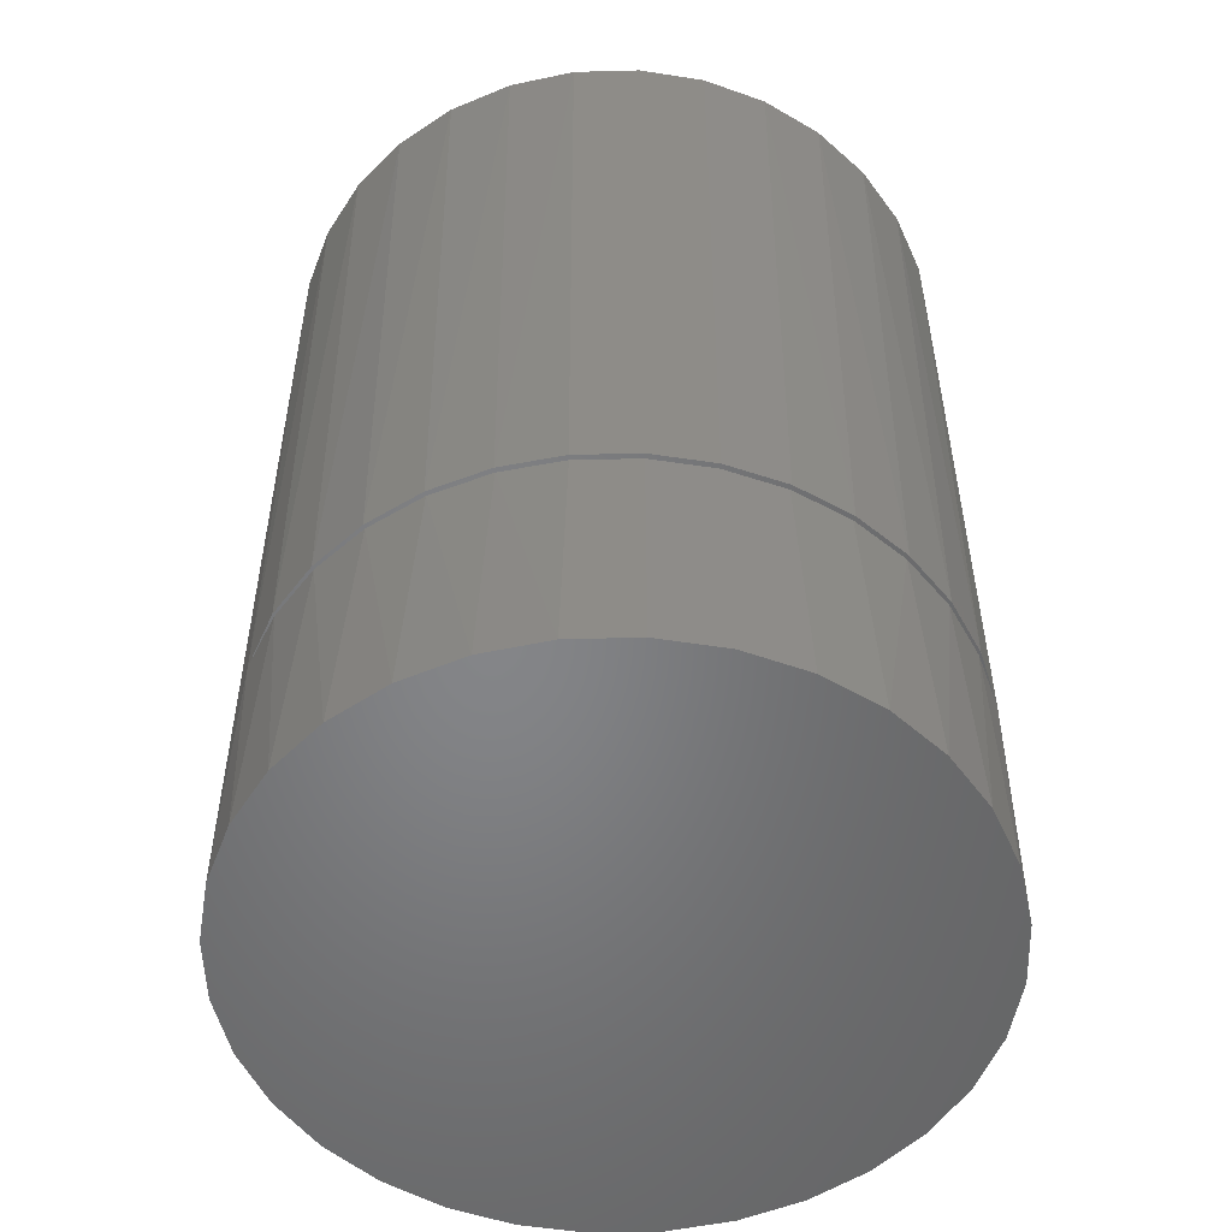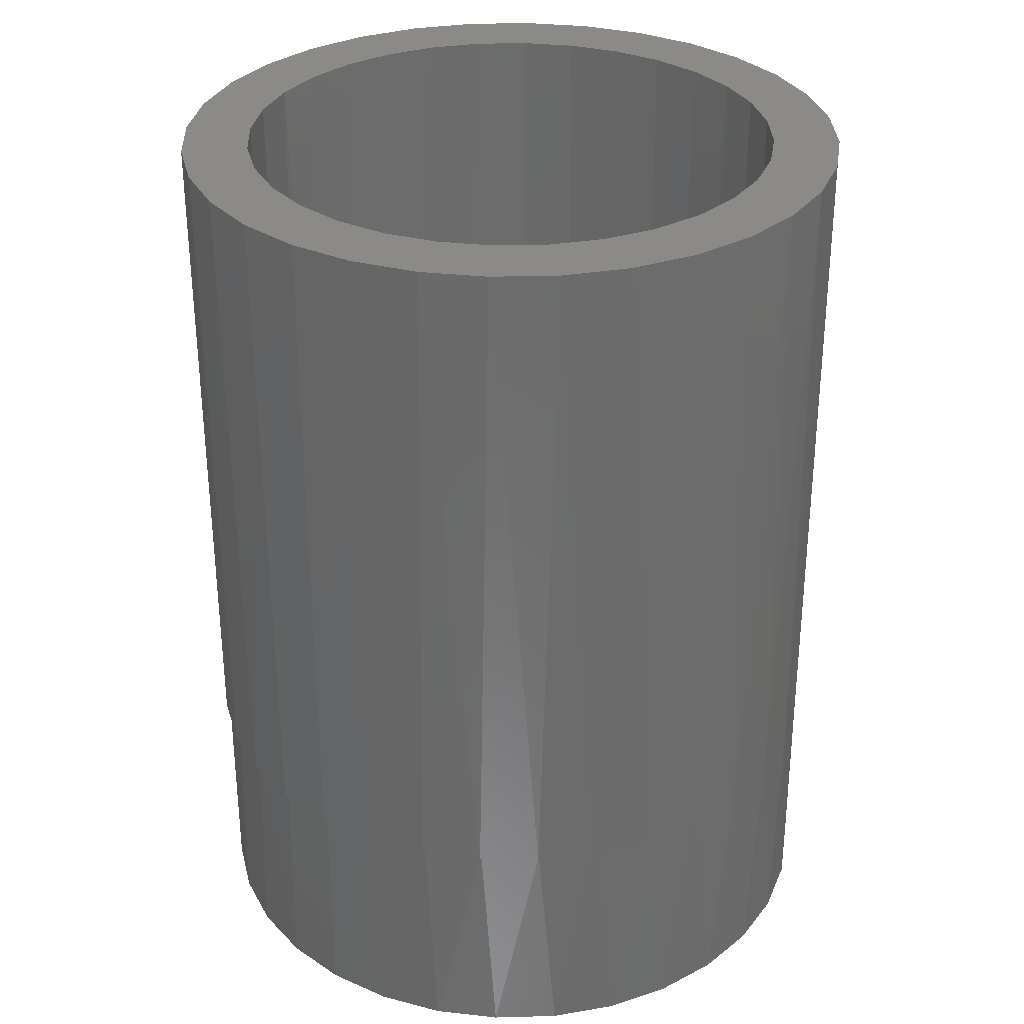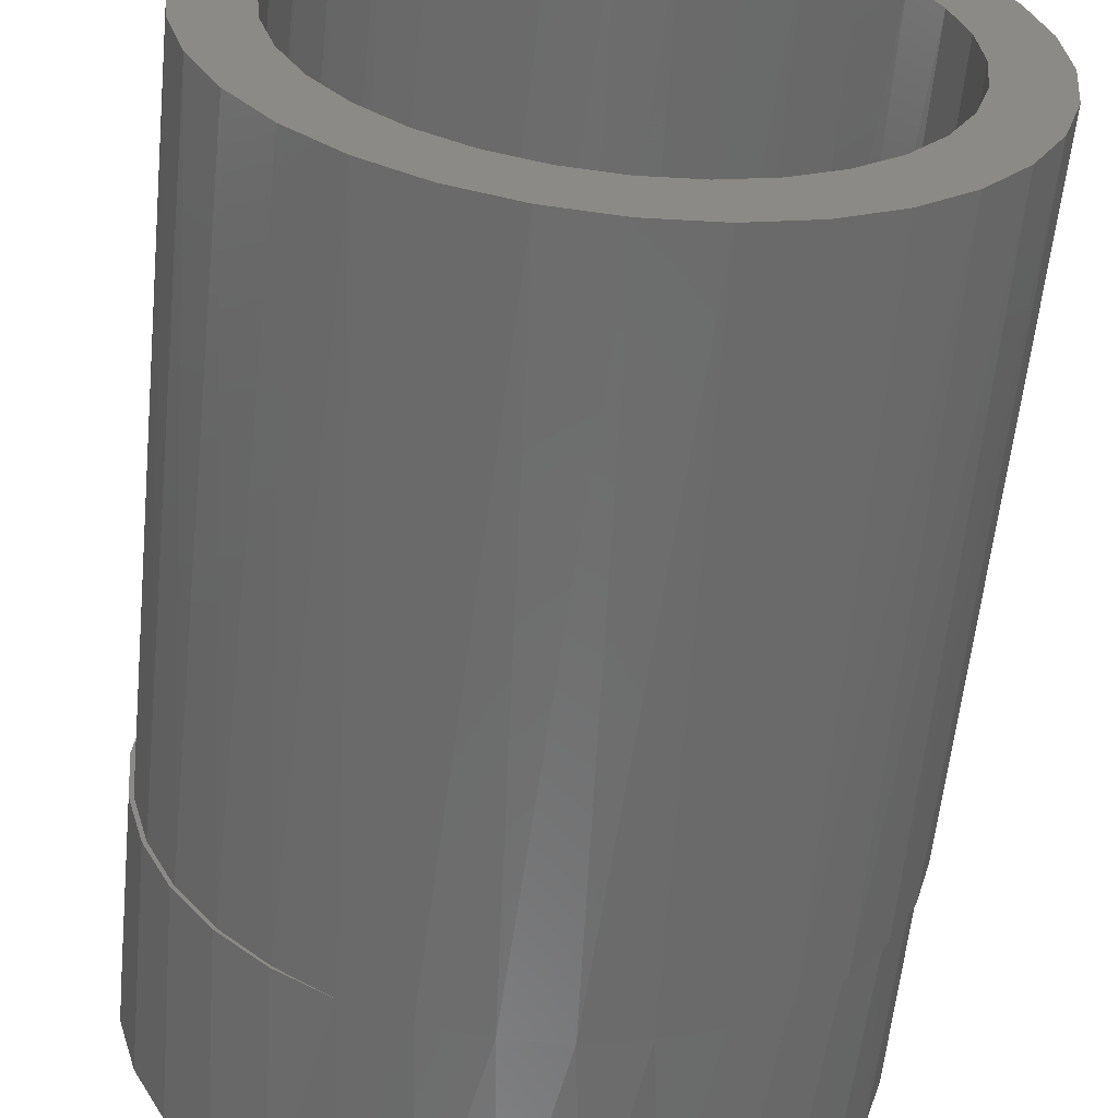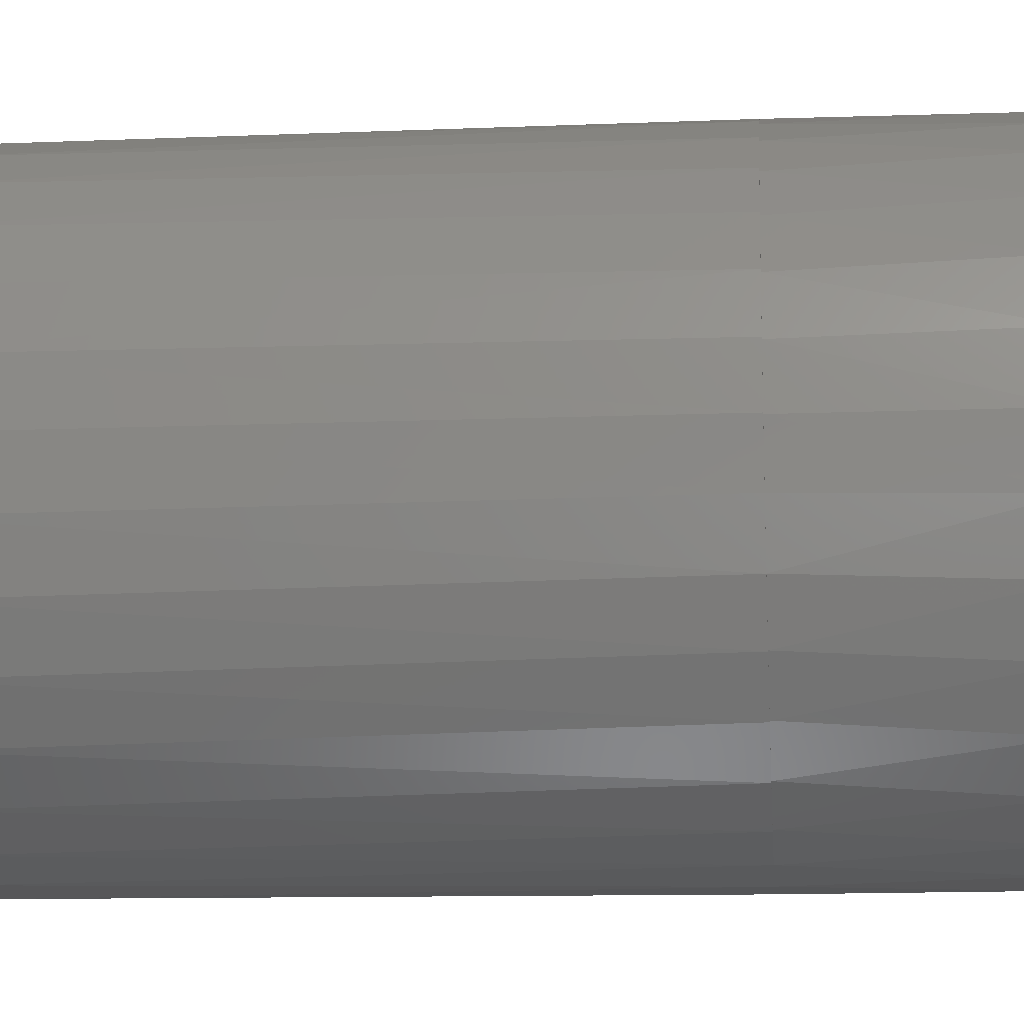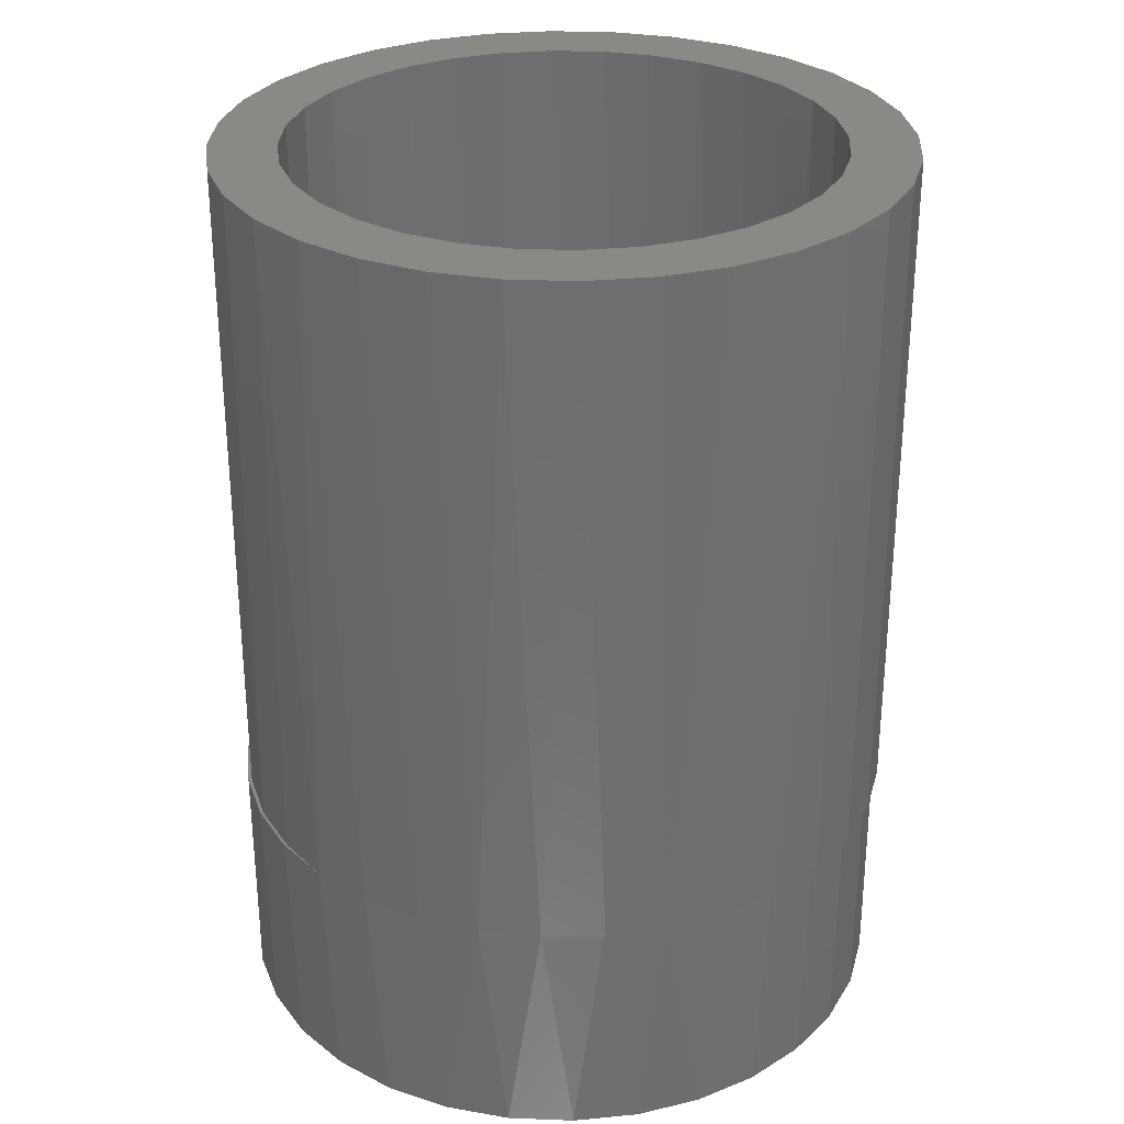
<metadata>
{"format":"stl","ext":"stl","renderer":"f3d","projection":"perspective","resolution":1024,"background":"white","views":[{"elev":-52.4,"azim":86.0,"up":"+Z"},{"elev":31.7,"azim":127.1,"up":"+Z"},{"elev":-59.3,"azim":-5.8,"up":"+Y"},{"elev":-12.2,"azim":95.5,"up":"+Y"},{"elev":29.6,"azim":20.1,"up":"+Z"}]}
</metadata>
<code>
# stl→obj: 247 verts, 490 faces
v -0.1014 0.07036 0.4297
v -0.0856 0.08955 0.4297
v -0.1273 0.08772 0.4297
v -0.1419 0.06042 0.4297
v -0.06641 -0.1053 0.4297
v -0.0856 -0.08955 0.4297
v -0.1077 -0.1116 0.4297
v -0.04452 -0.117 0.4297
v 0.09167 0.1313 0.4297
v 0.02865 0.1242 0.4297
v 0.05241 0.117 0.4297
v 0.1156 0.1116 0.4297
v 0.07431 0.1053 0.4297
v 0.0935 0.08955 0.4297
v 0.1352 -0.08772 0.4297
v 0.1498 -0.06042 0.4297
v 0.1092 -0.07036 0.4297
v 0.0935 -0.08955 0.4297
v 0.1156 -0.1116 0.4297
v 0.07431 -0.1053 0.4297
v 0.05241 -0.117 0.4297
v 0.09167 -0.1313 0.4297
v 0.02865 -0.1242 0.4297
v -0.08377 0.1313 0.4297
v -0.1077 0.1116 0.4297
v -0.04452 0.117 0.4297
v -0.02076 0.1242 0.4297
v 0.003947 0.1266 0.4297
v -0.05648 0.1459 0.4297
v -0.06641 0.1053 0.4297
v -0.08377 -0.1313 0.4297
v -0.05648 -0.1459 0.4297
v 0.003947 -0.1266 0.4297
v -0.02076 -0.1242 0.4297
v 0.06437 0.1459 0.4297
v 0.03475 0.1549 0.4297
v 0.003947 0.1579 0.4297
v -0.02686 0.1549 0.4297
v -0.02686 -0.1549 0.4297
v 0.003947 -0.1579 0.4297
v 0.03475 -0.1549 0.4297
v 0.06437 -0.1459 0.4297
v -0.1273 -0.08772 0.4297
v -0.1014 -0.07036 0.4297
v -0.1419 -0.06042 0.4297
v -0.1131 -0.04846 0.4297
v -0.1509 -0.0308 0.4297
v -0.1203 -0.02471 0.4297
v -0.1539 1.934e-17 0.4297
v -0.1227 1.551e-17 0.4297
v -0.1509 0.0308 0.4297
v -0.1203 0.02471 0.4297
v -0.1131 0.04846 0.4297
v 0.1352 0.08772 0.4297
v 0.1092 0.07036 0.4297
v 0.1498 0.06042 0.4297
v 0.121 0.04846 0.4297
v 0.1588 0.0308 0.4297
v 0.1282 0.02471 0.4297
v 0.1618 0 0.4297
v 0.1306 0 0.4297
v 0.1588 -0.0308 0.4297
v 0.1282 -0.02471 0.4297
v 0.121 -0.04846 0.4297
v -0.006319 -0.1262 0.1406
v 0.01622 -0.1256 0.1406
v 0.1222 -0.04545 0.1406
v 0.1119 -0.06627 0.1406
v 0.09796 -0.08485 0.1406
v 0.0809 -0.1006 0.1406
v 0.06125 -0.1129 0.1406
v 0.03872 -0.1209 0.1406
v -0.05249 -0.1143 0.07812
v -0.03019 -0.1224 0.07812
v -0.07177 -0.1015 0.07812
v -0.08924 -0.08576 0.07812
v -0.1035 -0.06705 0.07812
v -0.114 -0.04603 0.07812
v 0.03967 -0.1215 0.1406
v -0.006538 -0.1262 0.07812
v 0.1285 -0.02312 0.1406
v 0.1306 -1.435e-16 0.1406
v -0.1205 -0.02342 0.07812
v -0.1227 1.551e-17 0.07812
v -0.114 0.04608 0.07812
v -0.1034 0.06712 0.07812
v -0.08916 0.08584 0.07812
v -0.07166 0.1016 0.07812
v -0.05155 0.1138 0.07812
v -0.02951 0.1221 0.07812
v 0.0167 0.126 0.1406
v -0.006538 0.1262 0.1406
v 0.03951 0.1216 0.1406
v 0.06112 0.113 0.1406
v 0.0808 0.1007 0.1406
v 0.0979 0.08492 0.1406
v 0.1118 0.06633 0.1406
v 0.1221 0.0455 0.1406
v -0.006538 0.1262 0.07812
v -0.1205 0.02345 0.07812
v 0.1285 0.02314 0.1406
v 0.001727 -0.1265 0.03125
v -0.02295 -0.124 0.03125
v 0.1186 -0.0484 0.03125
v 0.1199 -0.04503 0.1406
v 0.1258 -0.02468 0.03125
v 0.1098 -0.06567 0.1406
v 0.1069 -0.07027 0.03125
v 0.09615 -0.08415 0.1406
v 0.09116 -0.08944 0.03125
v 0.07936 -0.09985 0.1406
v 0.072 -0.1052 0.03125
v 0.06 -0.1123 0.1406
v 0.05013 -0.1169 0.03125
v 0.0264 -0.124 0.03125
v -0.04667 -0.1169 0.03125
v -0.06854 -0.1052 0.03125
v -0.07289 -0.1021 0.07812
v -0.08771 -0.08944 0.03125
v -0.09066 -0.08638 0.07812
v -0.1034 -0.07027 0.03125
v -0.1052 -0.0676 0.07812
v -0.1151 -0.0484 0.03125
v -0.1159 -0.04643 0.07812
v -0.1223 -0.02468 0.03125
v 0.1261 -0.02289 0.1406
v 0.1282 0 0.1406
v 0.1282 -3.098e-17 0.03125
v -0.1225 -0.02363 0.07812
v -0.1248 1.549e-17 0.03125
v -0.1248 1.549e-17 0.07812
v -0.1151 0.0484 0.03125
v -0.1159 0.04649 0.07812
v -0.1223 0.02468 0.03125
v -0.1051 0.06767 0.07812
v -0.1034 0.07027 0.03125
v -0.09058 0.08646 0.07812
v -0.08771 0.08944 0.03125
v -0.07278 0.1022 0.07812
v -0.06854 0.1052 0.03125
v -0.04667 0.1169 0.03125
v -0.02295 0.124 0.03125
v 0.001727 0.1265 0.03125
v 0.0264 0.124 0.03125
v 0.05013 0.1169 0.03125
v 0.06013 0.1122 0.1406
v 0.072 0.1052 0.03125
v 0.07945 0.09978 0.1406
v 0.09116 0.08944 0.03125
v 0.09621 0.08408 0.1406
v 0.1069 0.07027 0.03125
v 0.1099 0.06561 0.1406
v 0.1186 0.0484 0.03125
v 0.1199 0.04498 0.1406
v 0.1258 0.02468 0.03125
v -0.1225 0.02366 0.07812
v 0.1261 0.02287 0.1406
v 0.04848 0.1515 0.1094
v 0.07538 0.1408 0.1094
v 0.0744 0.14 0.1094
v 0.09854 0.1245 0.1094
v 0.09989 0.1254 0.1094
v 0.1195 0.1049 0.1094
v 0.1212 0.1058 0.1094
v 0.1365 0.0819 0.1094
v 0.1385 0.08262 0.1094
v 0.1491 0.05615 0.1094
v 0.1513 0.05667 0.1094
v 0.1569 0.02855 0.1094
v 0.1592 0.02882 0.1094
v 0.1595 0 0.1094
v 0.1491 -0.05615 0.1094
v 0.1569 -0.02855 0.1094
v 0.1592 -0.02882 0.1094
v 0.1513 -0.05667 0.1094
v 0.1365 -0.0819 0.1094
v 0.1385 -0.08262 0.1094
v 0.1195 -0.1049 0.1094
v 0.1212 -0.1058 0.1094
v 0.09854 -0.1245 0.1094
v 0.09989 -0.1254 0.1094
v 0.0744 -0.14 0.1094
v 0.07538 -0.1408 0.1094
v 0.04787 -0.1508 0.1094
v 0.1618 0 0.1094
v -0.09133 0.1274 0.1094
v -0.09032 0.1267 0.1094
v -0.06524 0.1419 0.1094
v -0.1135 0.1077 0.1094
v -0.1121 0.107 0.1094
v -0.1316 0.0843 0.1094
v -0.1299 0.08369 0.1094
v -0.145 0.05791 0.1094
v -0.1431 0.05745 0.1094
v -0.1532 0.02947 0.1094
v -0.1512 0.02923 0.1094
v -0.1539 1.934e-17 0.1094
v -0.1532 -0.02947 0.1094
v -0.1512 -0.02923 0.1094
v -0.145 -0.05791 0.1094
v -0.1431 -0.05745 0.1094
v -0.1316 -0.0843 0.1094
v -0.1299 -0.08369 0.1094
v -0.1135 -0.1077 0.1094
v -0.1121 -0.107 0.1094
v -0.09133 -0.1274 0.1094
v -0.09032 -0.1267 0.1094
v -0.06589 -0.1425 0.1094
v -0.156 1.932e-17 0.1094
v 0.1564 -0.03077 0
v 0.1475 -0.06036 0
v 0.1329 -0.08763 0
v 0.1133 -0.1115 0
v 0.08936 -0.1311 0
v 0.06209 -0.1457 0
v 0.0325 -0.1547 0
v 0.01981 -0.1567 0.1094
v 0.001727 -0.1577 0
v -0.05863 -0.1457 0
v -0.02904 -0.1547 0
v -0.03807 -0.1526 0.1094
v -0.0859 -0.1311 0
v -0.1098 -0.1115 0
v -0.1294 -0.08763 0
v -0.144 -0.06036 0
v -0.153 -0.03077 0
v -0.008853 -0.1574 0.1094
v 0.1595 0 0
v -0.156 1.932e-17 0
v -0.153 0.03077 0
v -0.144 0.06036 0
v -0.1294 0.08763 0
v -0.1098 0.1115 0
v -0.0859 0.1311 0
v -0.05863 0.1457 0
v -0.03777 0.1523 0.1094
v -0.02904 0.1547 0
v 0.001727 0.1577 0
v 0.02009 0.1571 0.1094
v 0.0325 0.1547 0
v 0.06209 0.1457 0
v 0.08936 0.1311 0
v 0.1133 0.1115 0
v 0.1329 0.08763 0
v 0.1475 0.06036 0
v 0.1564 0.03077 0
v -0.008853 0.1574 0.1094
f 1 2 3
f 3 4 1
f 5 6 7
f 5 7 8
f 9 10 11
f 9 11 12
f 12 11 13
f 12 13 14
f 15 16 17
f 17 18 15
f 19 15 18
f 19 18 20
f 20 21 19
f 22 19 21
f 22 21 23
f 24 25 26
f 24 26 27
f 24 27 28
f 24 28 29
f 25 3 2
f 25 2 30
f 25 30 26
f 31 32 33
f 31 33 34
f 31 34 8
f 31 8 7
f 28 10 9
f 28 9 35
f 28 35 36
f 28 36 37
f 28 37 38
f 28 38 29
f 33 32 39
f 33 39 40
f 33 40 41
f 33 41 42
f 33 42 22
f 33 22 23
f 7 6 43
f 43 6 44
f 43 44 45
f 45 44 46
f 45 46 47
f 47 46 48
f 47 48 49
f 49 48 50
f 49 50 51
f 51 50 52
f 51 52 4
f 4 52 53
f 4 53 1
f 12 14 54
f 54 14 55
f 54 55 56
f 56 55 57
f 56 57 58
f 58 57 59
f 58 59 60
f 60 59 61
f 60 61 62
f 62 61 63
f 62 63 16
f 16 63 64
f 16 64 17
f 34 33 65
f 33 66 65
f 67 64 63
f 64 67 68
f 68 17 64
f 17 68 69
f 69 18 17
f 18 69 70
f 70 20 18
f 20 70 71
f 23 72 66
f 66 33 23
f 73 8 74
f 5 8 73
f 75 5 73
f 6 5 75
f 76 6 75
f 44 6 76
f 77 44 76
f 46 44 77
f 78 46 77
f 48 46 78
f 21 20 71
f 21 71 79
f 21 79 72
f 21 72 23
f 8 34 74
f 74 34 65
f 74 65 80
f 67 63 81
f 81 63 61
f 81 61 82
f 78 83 48
f 48 83 84
f 48 84 50
f 85 53 52
f 53 85 86
f 86 1 53
f 1 86 87
f 87 2 1
f 2 87 88
f 88 30 2
f 30 88 89
f 89 26 30
f 26 89 90
f 91 28 92
f 91 10 28
f 93 10 91
f 11 10 93
f 94 11 93
f 13 11 94
f 95 13 94
f 14 13 95
f 96 14 95
f 55 14 96
f 97 55 96
f 57 55 97
f 98 57 97
f 59 57 98
f 27 26 90
f 27 90 99
f 27 99 92
f 27 92 28
f 85 52 100
f 100 52 50
f 100 50 84
f 98 101 59
f 59 101 82
f 59 82 61
f 102 103 80
f 103 74 80
f 104 105 106
f 107 105 104
f 108 107 104
f 109 107 108
f 110 109 108
f 111 109 110
f 112 111 110
f 113 111 112
f 114 113 112
f 114 79 113
f 72 79 114
f 115 72 114
f 115 66 72
f 74 103 116
f 116 73 74
f 73 116 117
f 117 118 73
f 118 117 119
f 119 120 118
f 120 119 121
f 121 122 120
f 122 121 123
f 123 124 122
f 124 123 125
f 115 102 66
f 66 102 80
f 66 80 65
f 105 126 106
f 106 126 127
f 106 127 128
f 124 125 129
f 129 125 130
f 129 130 131
f 132 133 134
f 135 133 132
f 136 135 132
f 137 135 136
f 138 137 136
f 139 137 138
f 140 139 138
f 89 139 140
f 141 89 140
f 90 89 141
f 142 90 141
f 143 91 92
f 144 91 143
f 93 91 144
f 145 93 144
f 145 146 93
f 146 145 147
f 147 148 146
f 148 147 149
f 149 150 148
f 150 149 151
f 151 152 150
f 152 151 153
f 153 154 152
f 154 153 155
f 99 90 142
f 99 142 143
f 99 143 92
f 133 156 134
f 134 156 131
f 134 131 130
f 154 155 157
f 157 155 128
f 157 128 127
f 142 144 143
f 144 142 141
f 144 141 145
f 145 141 140
f 145 140 147
f 112 116 114
f 114 116 103
f 114 103 115
f 115 103 102
f 147 140 149
f 149 140 138
f 149 138 151
f 151 138 136
f 151 136 153
f 153 136 132
f 153 132 155
f 155 132 134
f 155 134 128
f 128 134 130
f 128 130 106
f 106 130 125
f 106 125 104
f 104 125 123
f 104 123 108
f 108 123 121
f 108 121 110
f 110 121 119
f 110 119 112
f 112 119 117
f 112 117 116
f 89 88 139
f 137 139 88
f 87 137 88
f 135 137 87
f 86 135 87
f 133 135 86
f 85 133 86
f 156 133 85
f 100 156 85
f 156 100 131
f 124 129 83
f 78 124 83
f 122 124 78
f 77 122 78
f 120 122 77
f 76 120 77
f 118 120 76
f 75 118 76
f 73 118 75
f 84 83 129
f 84 129 131
f 84 131 100
f 146 94 93
f 94 146 148
f 94 148 95
f 95 148 150
f 95 150 96
f 96 150 152
f 96 152 97
f 97 152 154
f 97 154 98
f 98 154 157
f 98 157 101
f 127 101 157
f 81 126 105
f 81 105 67
f 67 105 107
f 67 107 68
f 68 107 109
f 68 109 69
f 69 109 111
f 69 111 70
f 70 111 113
f 70 113 71
f 71 113 79
f 82 101 127
f 82 127 126
f 82 126 81
f 158 159 160
f 161 160 159
f 162 161 159
f 163 161 162
f 164 163 162
f 165 163 164
f 166 165 164
f 167 165 166
f 168 167 166
f 169 167 168
f 170 169 168
f 169 170 171
f 172 173 174
f 175 172 174
f 176 172 175
f 177 176 175
f 178 176 177
f 179 178 177
f 180 178 179
f 181 180 179
f 182 180 181
f 183 182 181
f 184 182 183
f 185 174 173
f 185 173 171
f 185 171 170
f 186 187 188
f 187 186 189
f 187 189 190
f 190 189 191
f 190 191 192
f 192 191 193
f 192 193 194
f 194 193 195
f 194 195 196
f 197 198 199
f 199 198 200
f 199 200 201
f 201 200 202
f 201 202 203
f 203 202 204
f 203 204 205
f 205 204 206
f 205 206 207
f 207 206 208
f 209 198 197
f 209 197 196
f 209 196 195
f 210 172 211
f 211 172 176
f 211 176 212
f 212 176 178
f 212 178 213
f 213 178 180
f 213 180 214
f 214 180 182
f 214 182 215
f 215 182 184
f 215 184 216
f 184 217 216
f 218 216 217
f 219 220 221
f 221 208 219
f 222 219 208
f 208 206 222
f 223 222 206
f 206 204 223
f 224 223 204
f 204 202 224
f 225 224 202
f 202 200 225
f 226 225 200
f 227 221 220
f 227 220 218
f 227 218 217
f 228 171 210
f 210 171 173
f 210 173 172
f 209 229 198
f 198 229 226
f 198 226 200
f 230 193 231
f 231 193 191
f 231 191 232
f 232 191 189
f 232 189 233
f 233 189 186
f 233 186 234
f 234 186 188
f 234 188 235
f 235 188 236
f 235 236 237
f 238 239 240
f 240 239 158
f 240 158 241
f 158 160 241
f 242 241 160
f 160 161 242
f 243 242 161
f 161 163 243
f 244 243 163
f 163 165 244
f 245 244 165
f 165 167 245
f 246 245 167
f 247 239 238
f 247 238 237
f 247 237 236
f 229 209 230
f 230 209 195
f 230 195 193
f 171 228 169
f 169 228 246
f 169 246 167
f 62 16 175
f 177 175 16
f 16 15 177
f 179 177 15
f 15 19 179
f 181 179 19
f 19 22 181
f 183 181 22
f 22 42 183
f 184 183 42
f 42 41 184
f 217 184 41
f 41 40 217
f 221 39 32
f 221 32 208
f 208 32 31
f 208 31 207
f 207 31 7
f 207 7 205
f 205 7 43
f 205 43 203
f 203 43 45
f 203 45 201
f 201 45 47
f 227 217 40
f 227 40 39
f 227 39 221
f 185 60 174
f 174 60 62
f 174 62 175
f 49 197 47
f 47 197 199
f 47 199 201
f 51 4 194
f 192 194 4
f 4 3 192
f 190 192 3
f 3 25 190
f 187 190 25
f 25 24 187
f 188 187 24
f 24 29 188
f 236 188 29
f 29 38 236
f 37 36 239
f 239 36 158
f 158 36 35
f 158 35 159
f 159 35 9
f 159 9 162
f 162 9 12
f 162 12 164
f 164 12 54
f 164 54 166
f 166 54 56
f 166 56 168
f 168 56 58
f 247 236 38
f 247 38 37
f 247 37 239
f 197 49 196
f 196 49 51
f 196 51 194
f 60 185 58
f 58 185 170
f 58 170 168
f 238 240 237
f 235 237 240
f 241 235 240
f 216 220 215
f 218 220 216
f 220 219 215
f 215 219 222
f 215 222 214
f 214 222 223
f 214 223 213
f 213 223 224
f 213 224 212
f 212 224 225
f 212 225 211
f 211 225 226
f 211 226 210
f 210 226 229
f 210 229 228
f 228 229 230
f 228 230 246
f 246 230 231
f 246 231 245
f 245 231 232
f 245 232 244
f 244 232 233
f 244 233 243
f 243 233 234
f 243 234 242
f 242 234 235
f 242 235 241

</code>
